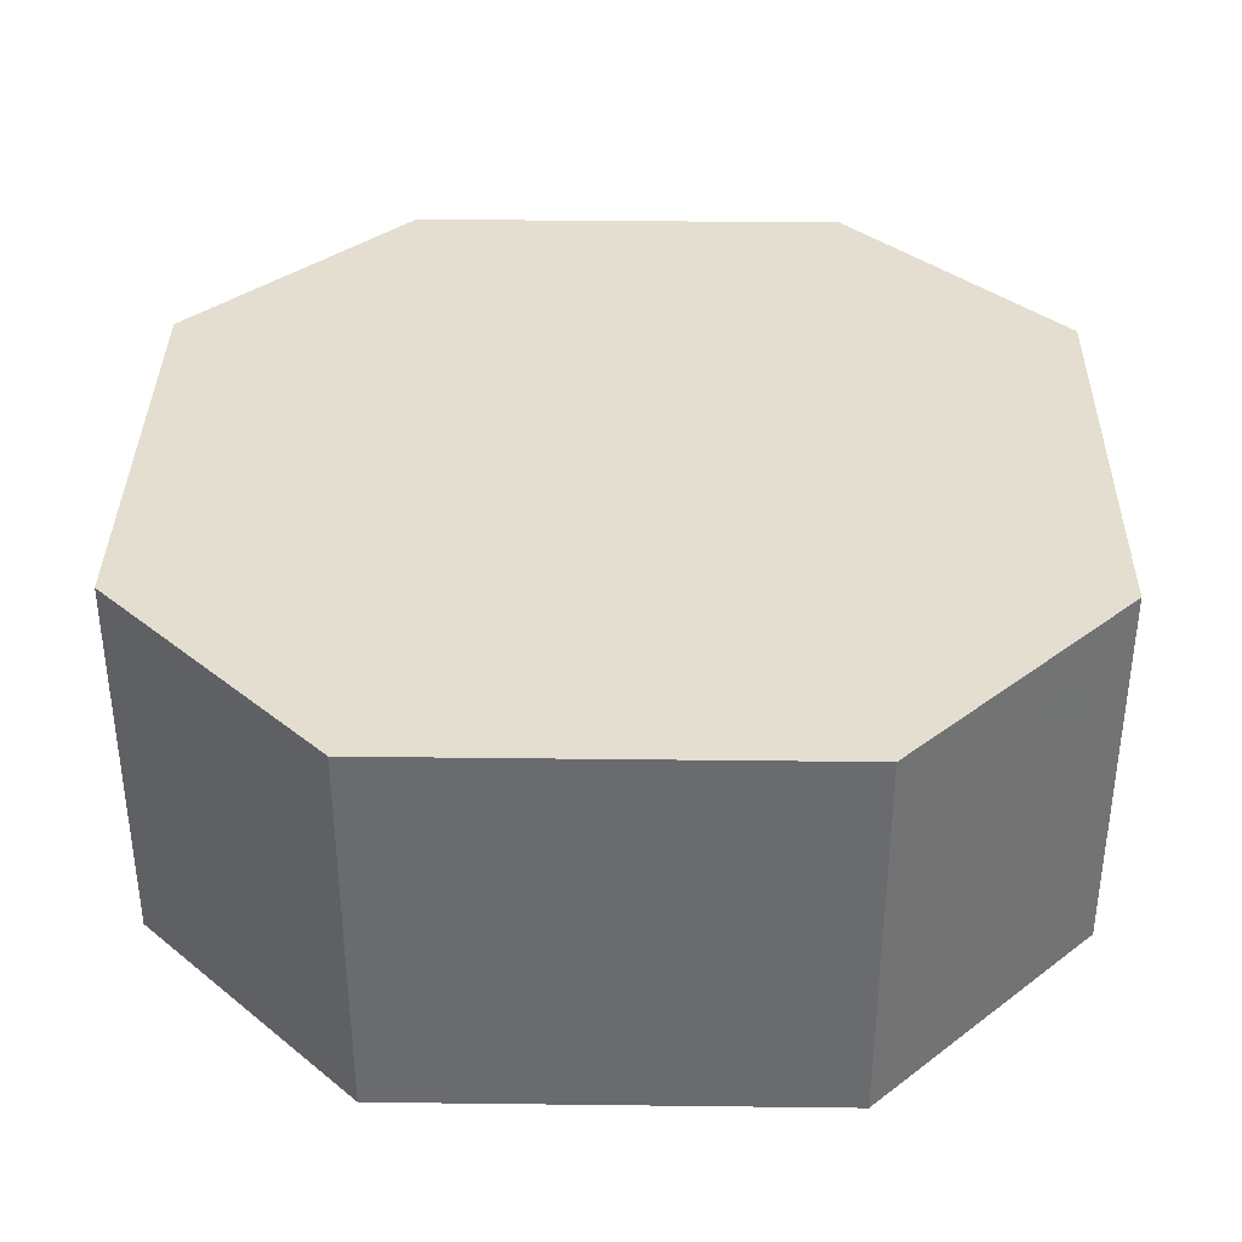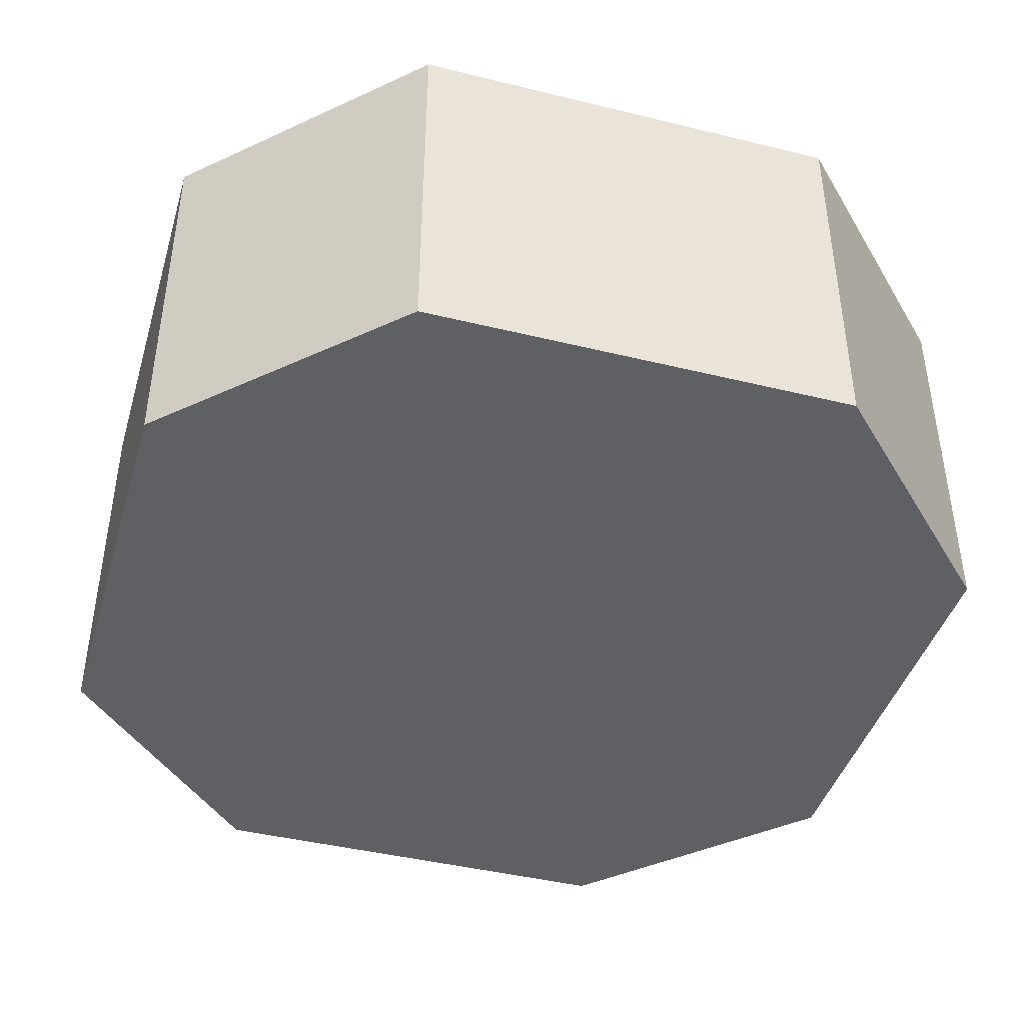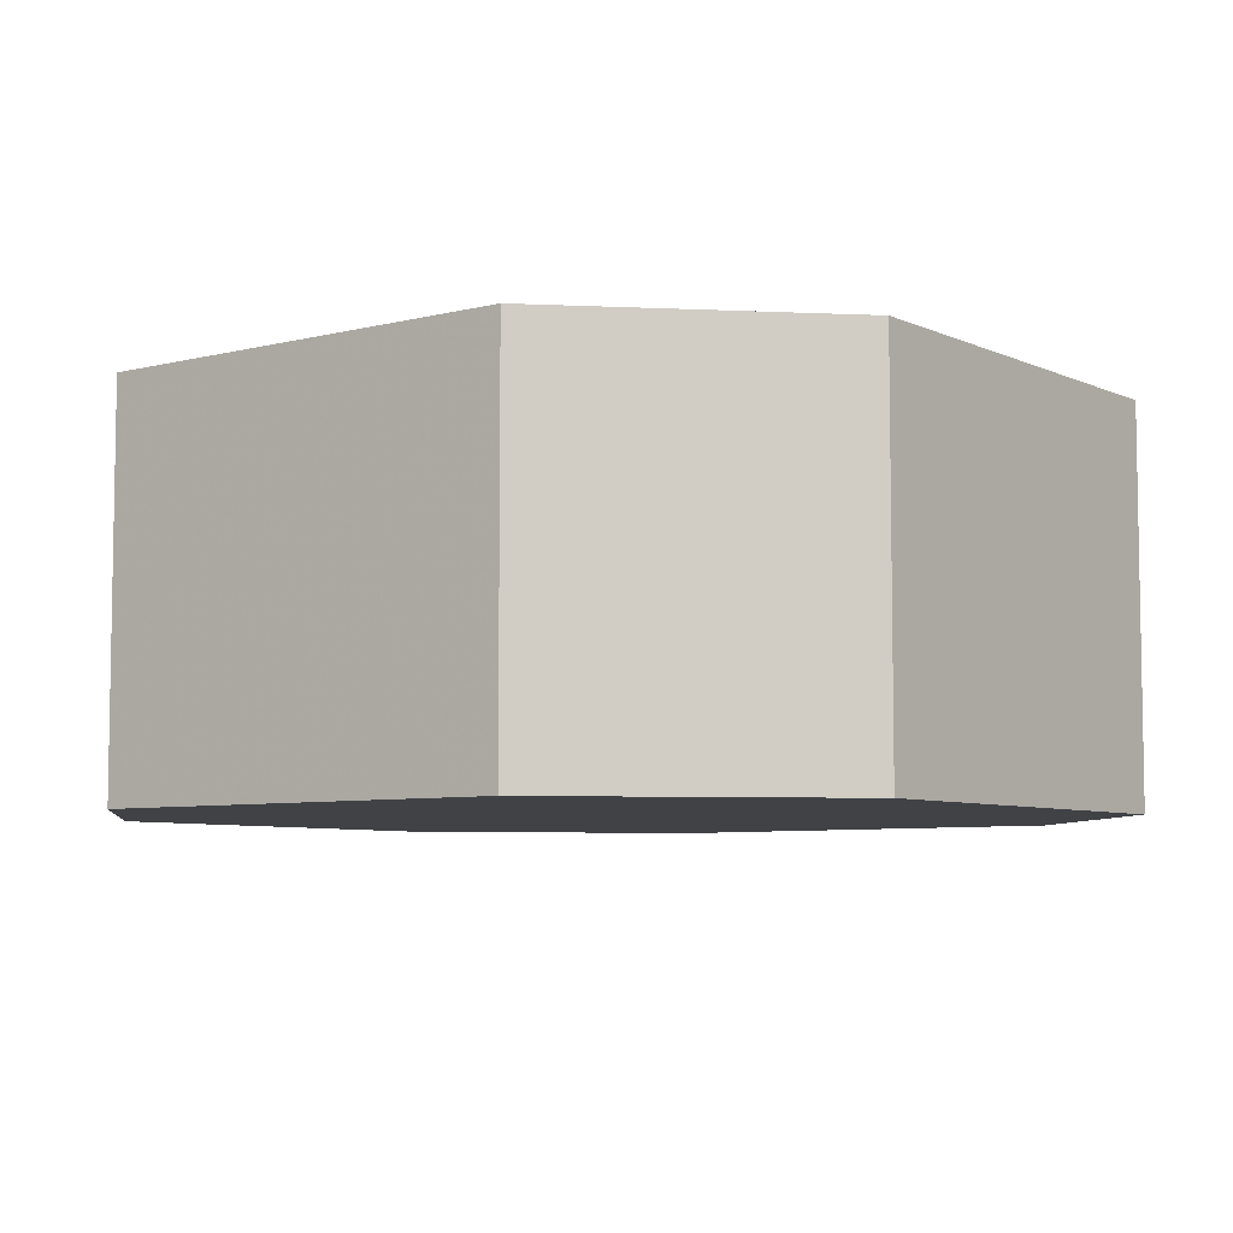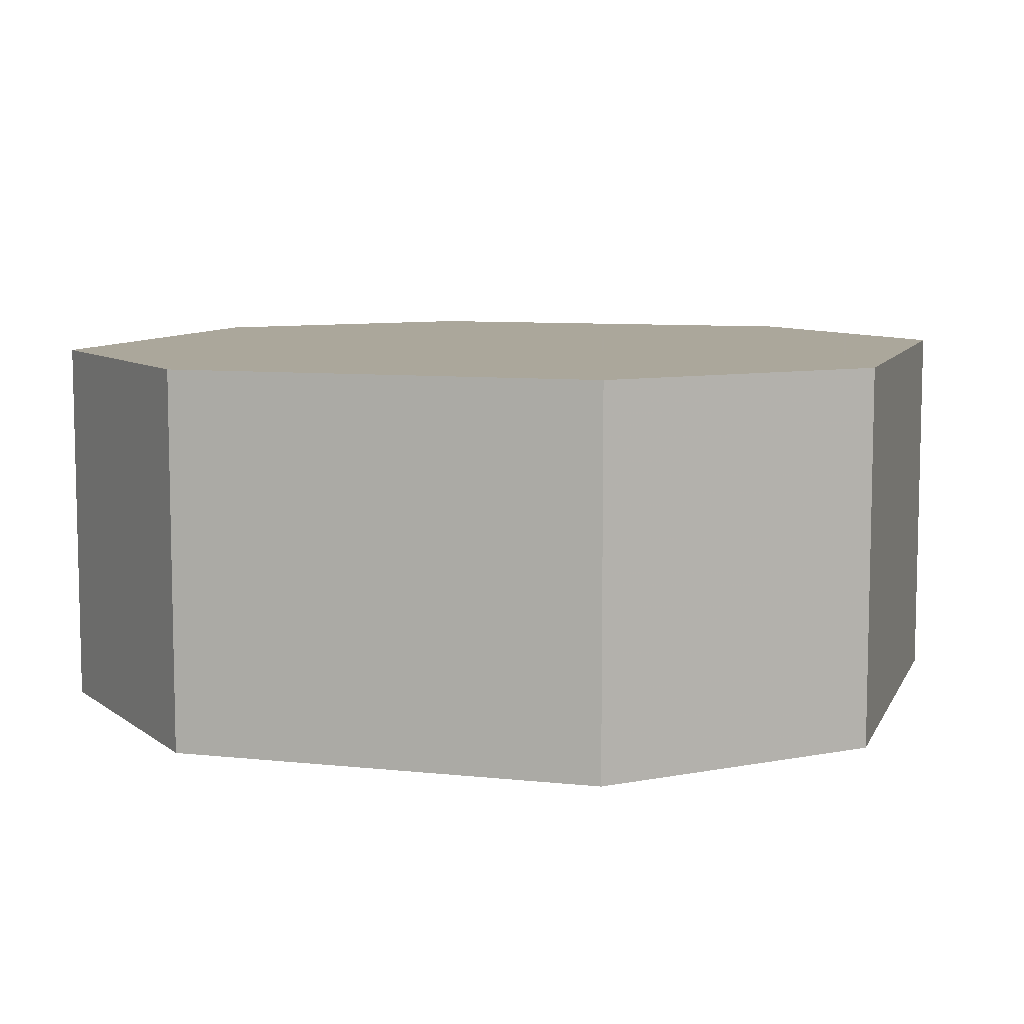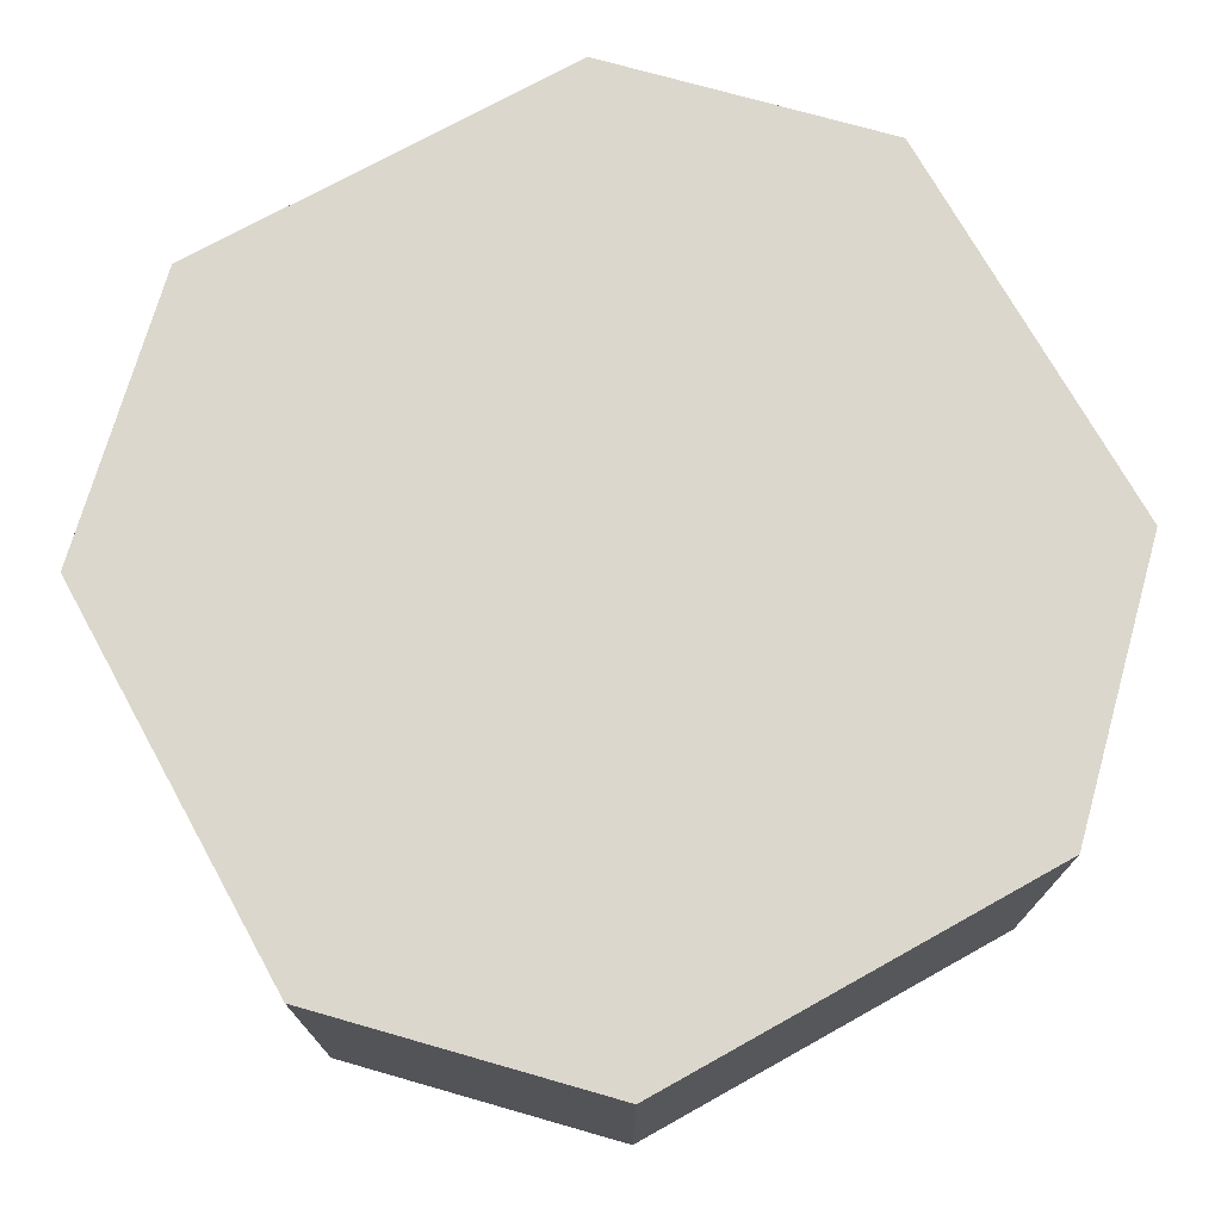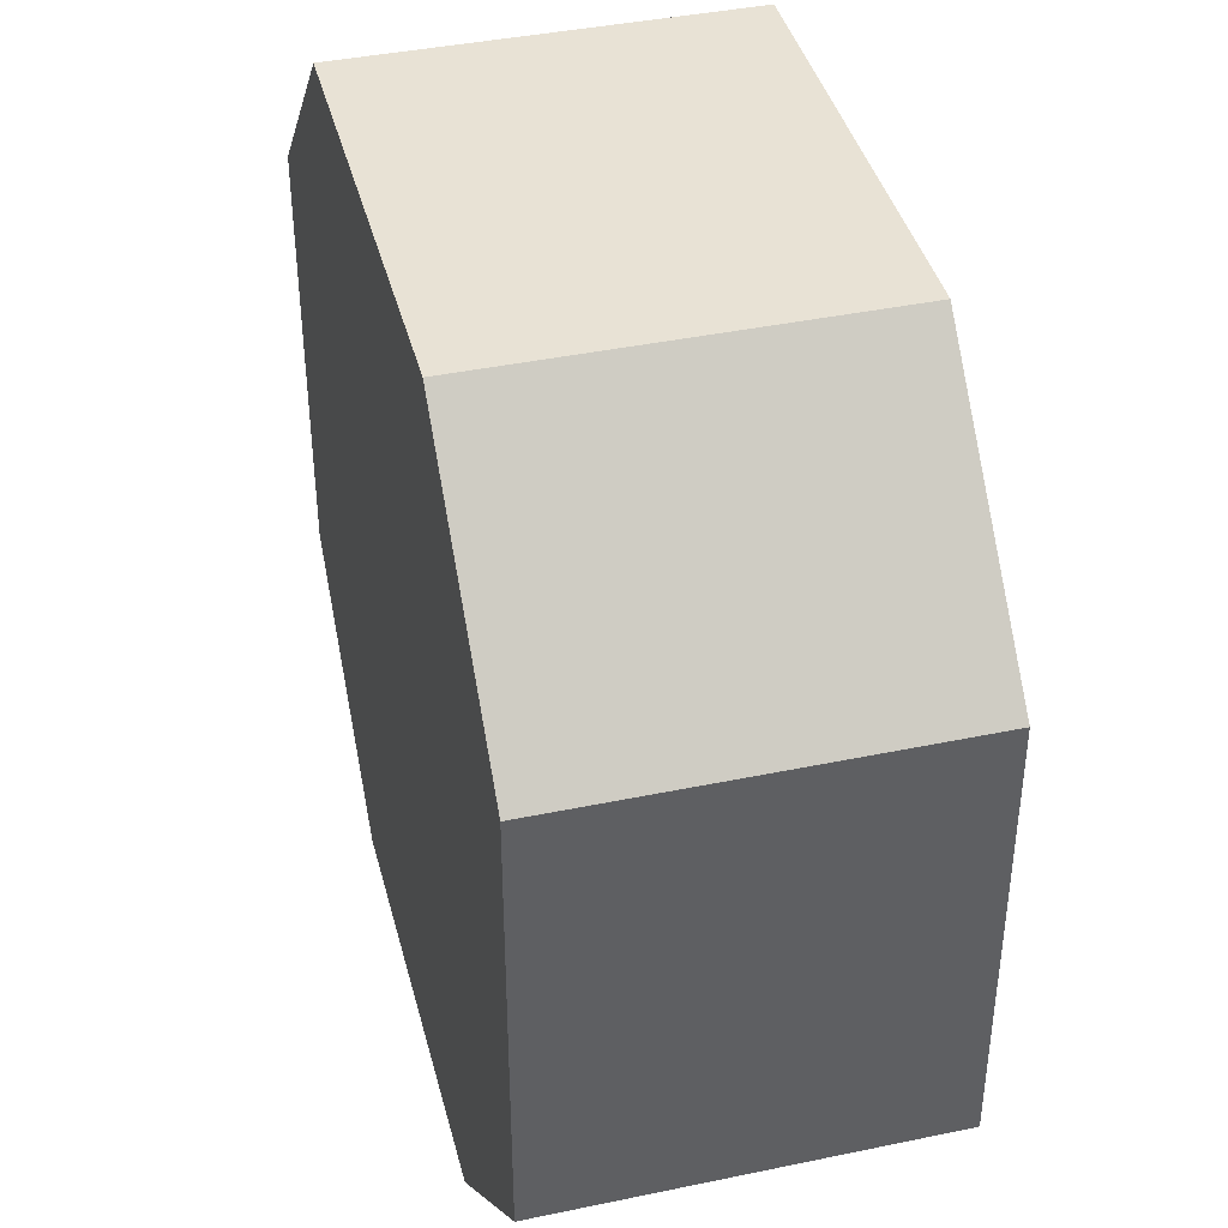
<metadata>
{"format":"obj","ext":"obj","renderer":"f3d","projection":"perspective","resolution":1024,"background":"white","views":[{"elev":36.5,"azim":0.9,"up":"+Z"},{"elev":-42.7,"azim":163.7,"up":"+Z"},{"elev":-6.4,"azim":-52.8,"up":"+Z"},{"elev":8.2,"azim":-163.3,"up":"+Z"},{"elev":73.4,"azim":150.9,"up":"+Z"},{"elev":40.7,"azim":-104.3,"up":"+Y"}]}
</metadata>
<code>
v 552 -1864 -264
v 552 -1800 -304
v 552 -1864 -304
v 552 -1800 -264
v 552 -1864 -248
v 552 -1800 -248
v 648 -1896 -248
v 584 -1896 -264
v 648 -1896 -264
v 584 -1896 -248
v 584 -1896 -304
v 648 -1896 -304
v 680 -1800 -248
v 680 -1864 -264
v 680 -1800 -264
v 680 -1864 -248
v 680 -1864 -304
v 680 -1800 -304
v 584 -1768 -264
v 648 -1768 -304
v 584 -1768 -304
v 648 -1768 -264
v 584 -1768 -248
v 648 -1768 -248
f 1 2 3
f 1 4 2
f 5 4 1
f 5 6 4
f 7 8 9
f 7 10 8
f 9 11 12
f 9 8 11
f 13 14 15
f 13 16 14
f 15 17 18
f 15 14 17
f 19 20 21
f 19 22 20
f 23 22 19
f 23 24 22
f 12 18 17
f 12 20 18
f 12 21 20
f 12 2 21
f 12 3 2
f 12 11 3
f 6 24 23
f 6 13 24
f 6 16 13
f 6 7 16
f 6 10 7
f 6 5 10
f 4 21 2
f 4 19 21
f 6 19 4
f 6 23 19
f 10 1 8
f 10 5 1
f 8 3 11
f 8 1 3
f 16 9 14
f 16 7 9
f 14 12 17
f 14 9 12
f 22 18 20
f 22 15 18
f 24 15 22
f 24 13 15

</code>
